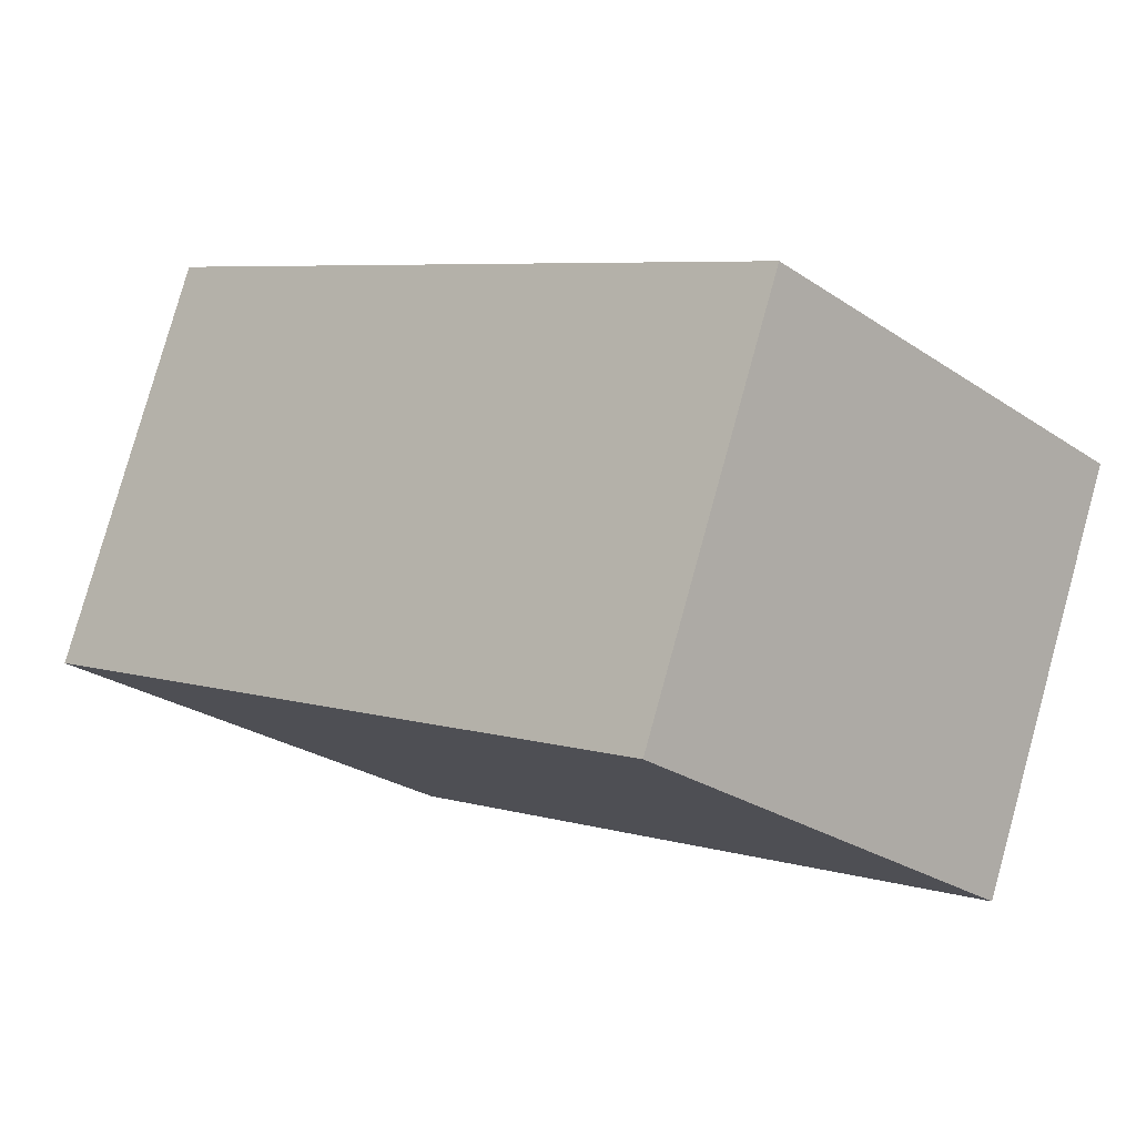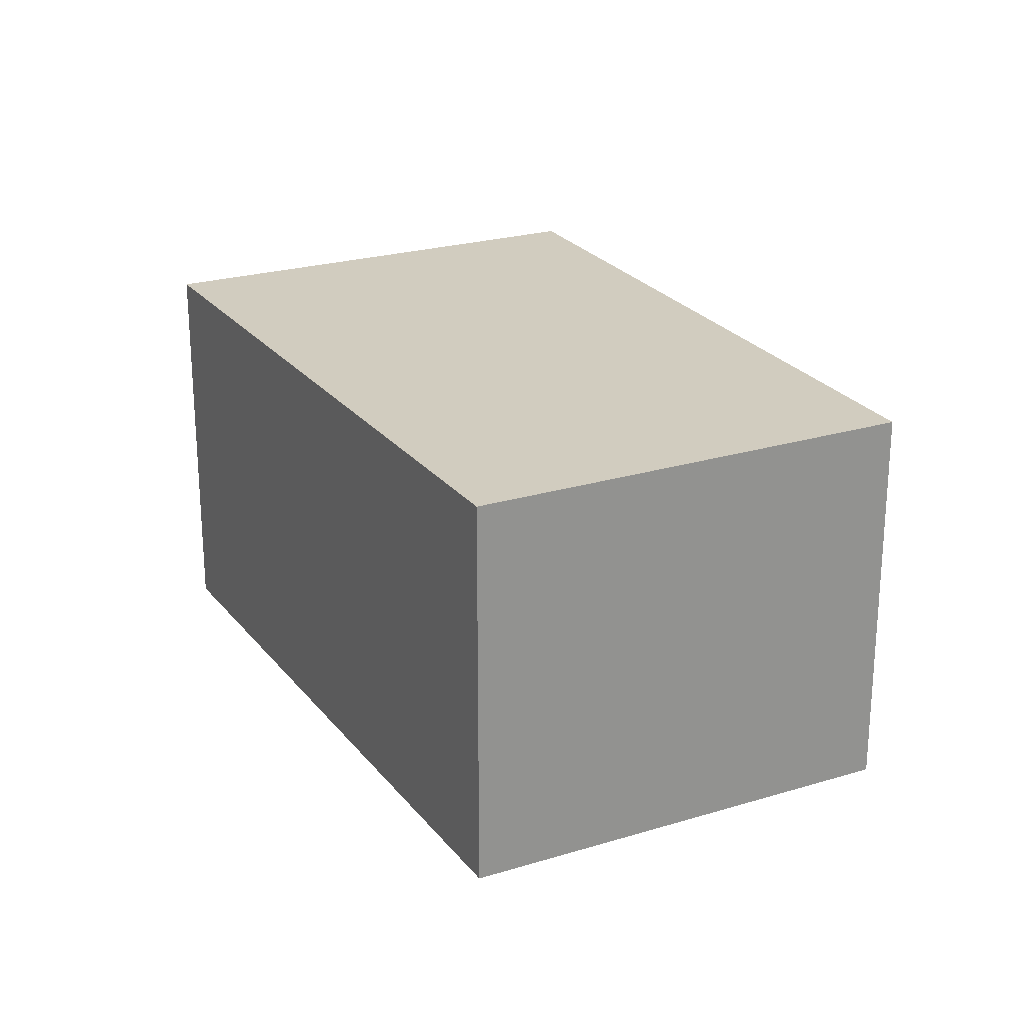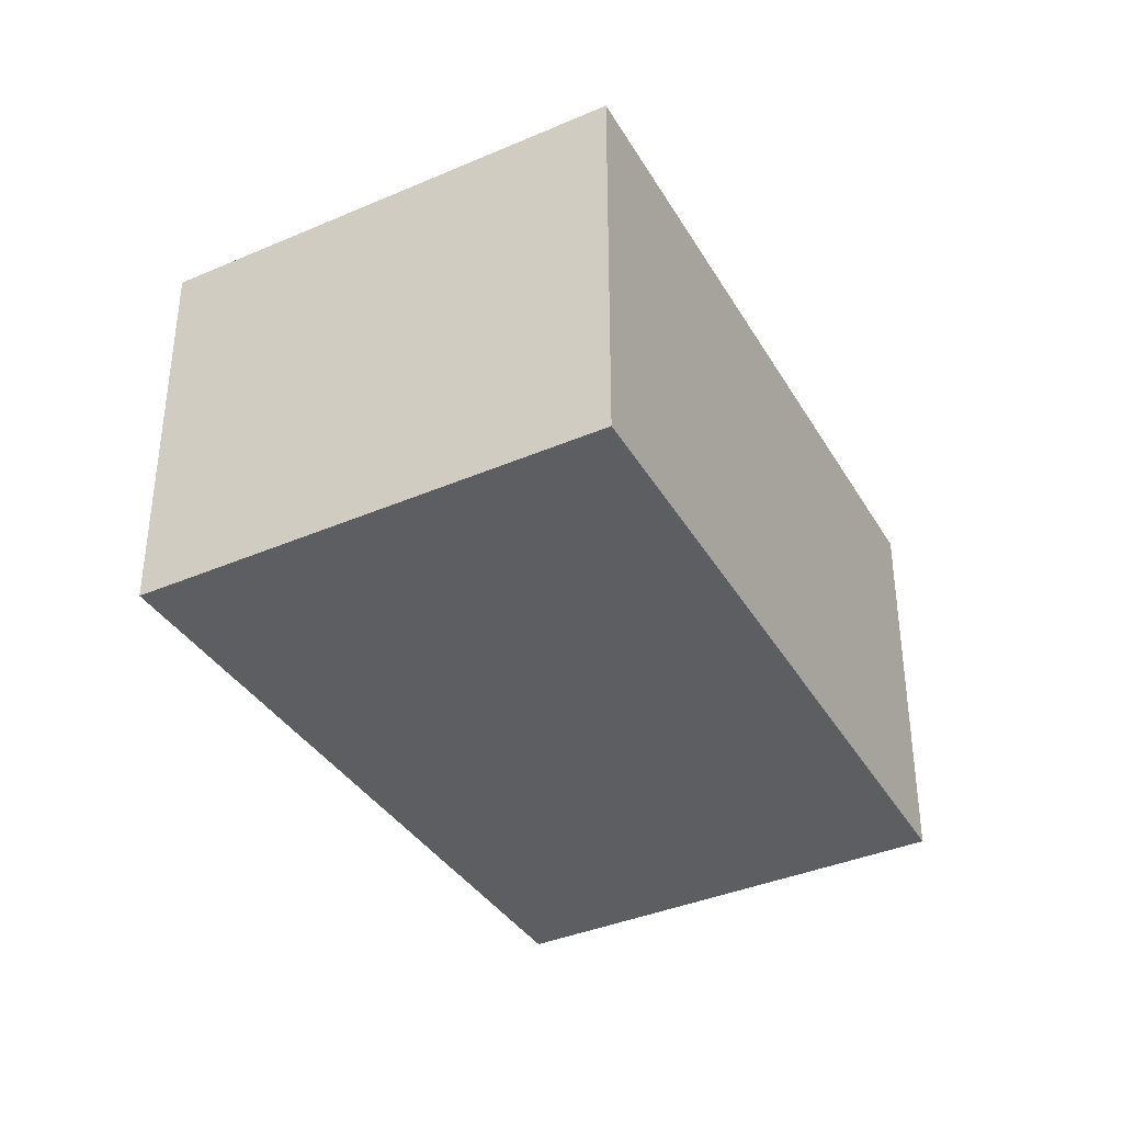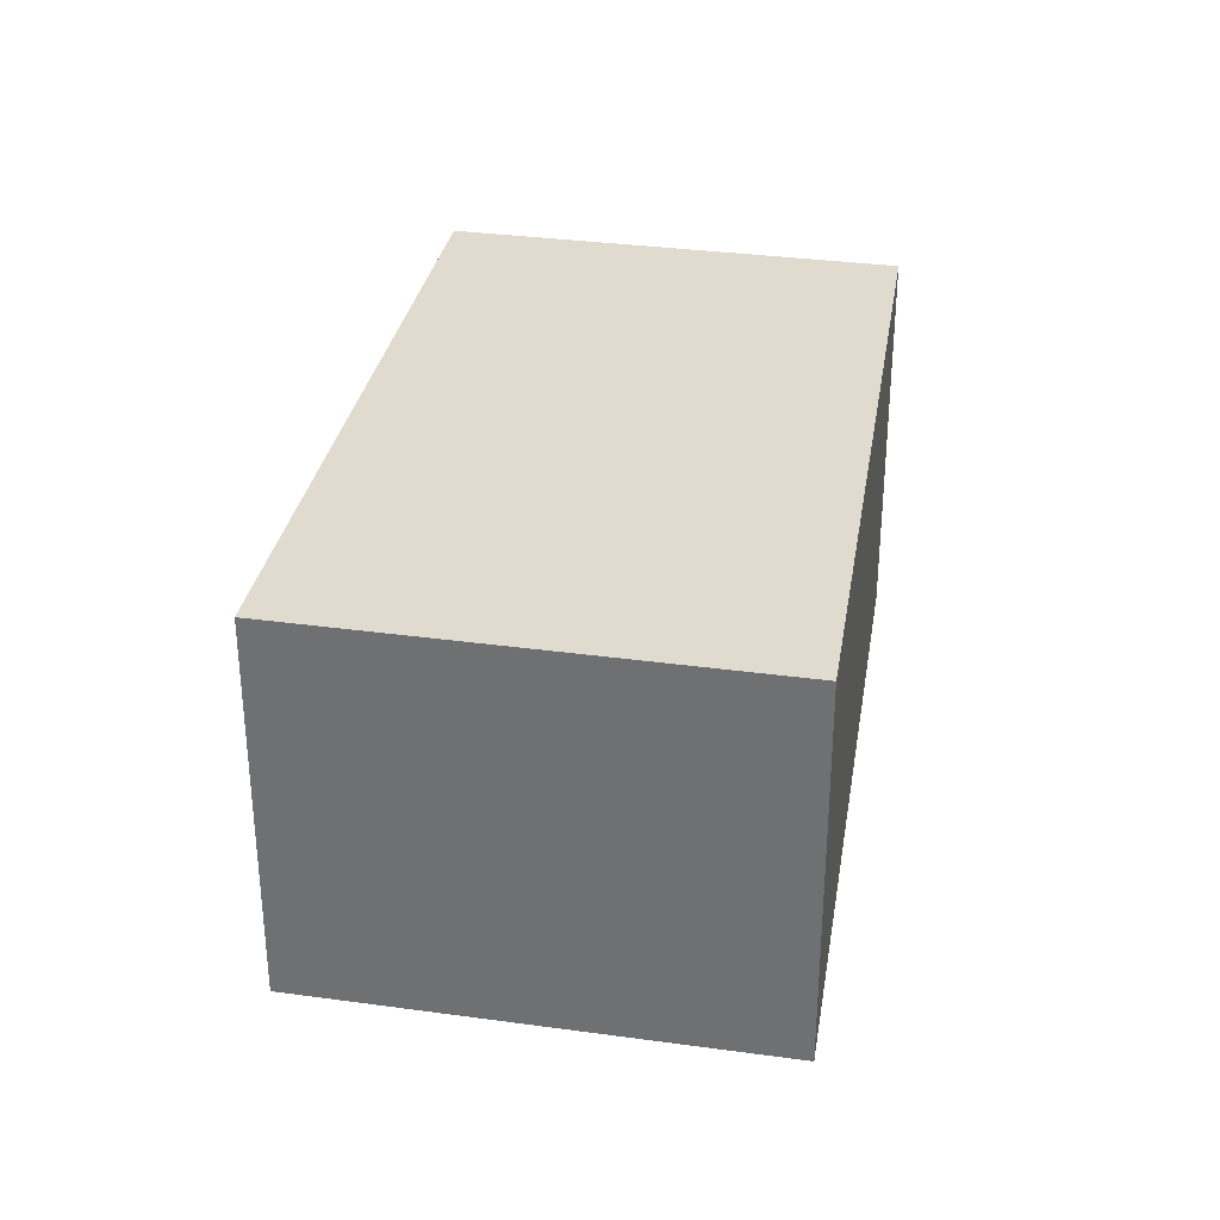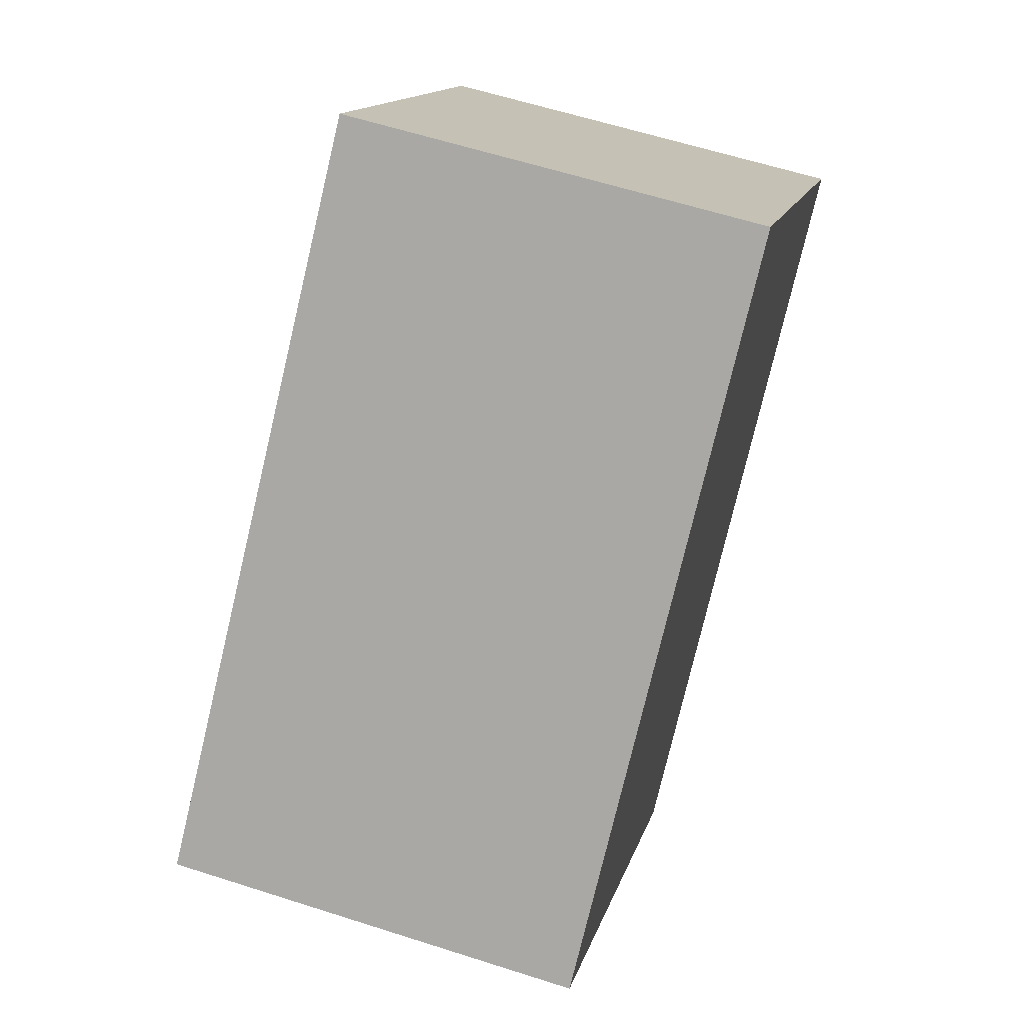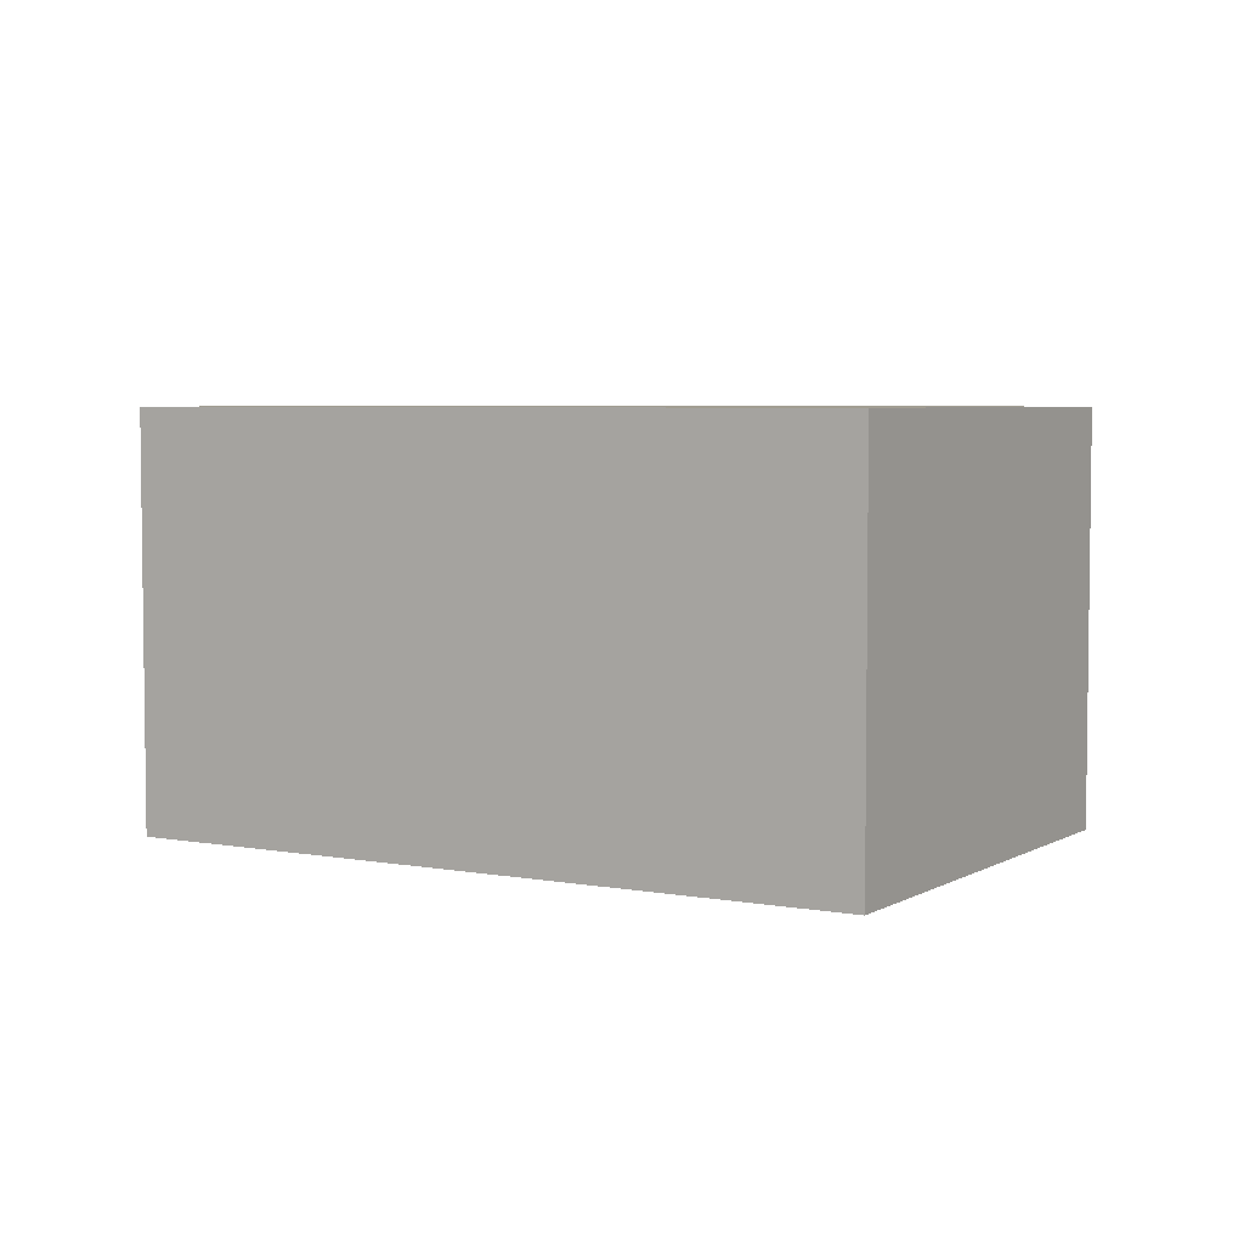
<metadata>
{"format":"obj","ext":"obj","renderer":"f3d","projection":"perspective","resolution":1024,"background":"white","views":[{"elev":79.6,"azim":15.5,"up":"+Z"},{"elev":23.9,"azim":19.1,"up":"+Y"},{"elev":-38.1,"azim":-105.4,"up":"+Y"},{"elev":33.4,"azim":-123.5,"up":"+Y"},{"elev":60.6,"azim":-71.8,"up":"+Z"},{"elev":4.8,"azim":166.4,"up":"+Y"}]}
</metadata>
<code>
v  7.065 5.434 6.478
v  0.6653 5.434 -0.6855
v  0.0001156 5.434 -0.0001721
v  4.612 5.434 -4.749
v  11.79 5.434 2.295
v  7.438 5.434 6.819
v  9.163 5.434 5.028
v  0 0 0
v  7.065 -3.967e-16 6.478
v  7.438 -4.175e-16 6.819
v  9.163 -3.079e-16 5.028
v  11.79 -1.405e-16 2.295
v  4.612 2.908e-16 -4.749
v  0.6652 4.196e-17 -0.6853
g defaultobject
f 1 2 3
f 2 1 4
f 4 1 5
f 5 1 6
f 5 6 7
f 1 8 9
f 8 1 3
f 6 9 10
f 9 6 1
f 11 6 10
f 6 11 7
f 12 7 11
f 7 12 5
f 13 5 12
f 5 13 4
f 2 13 14
f 13 2 4
f 3 14 8
f 14 3 2
f 9 11 10
f 11 9 12
f 12 9 13
f 13 9 8
f 13 8 14

</code>
